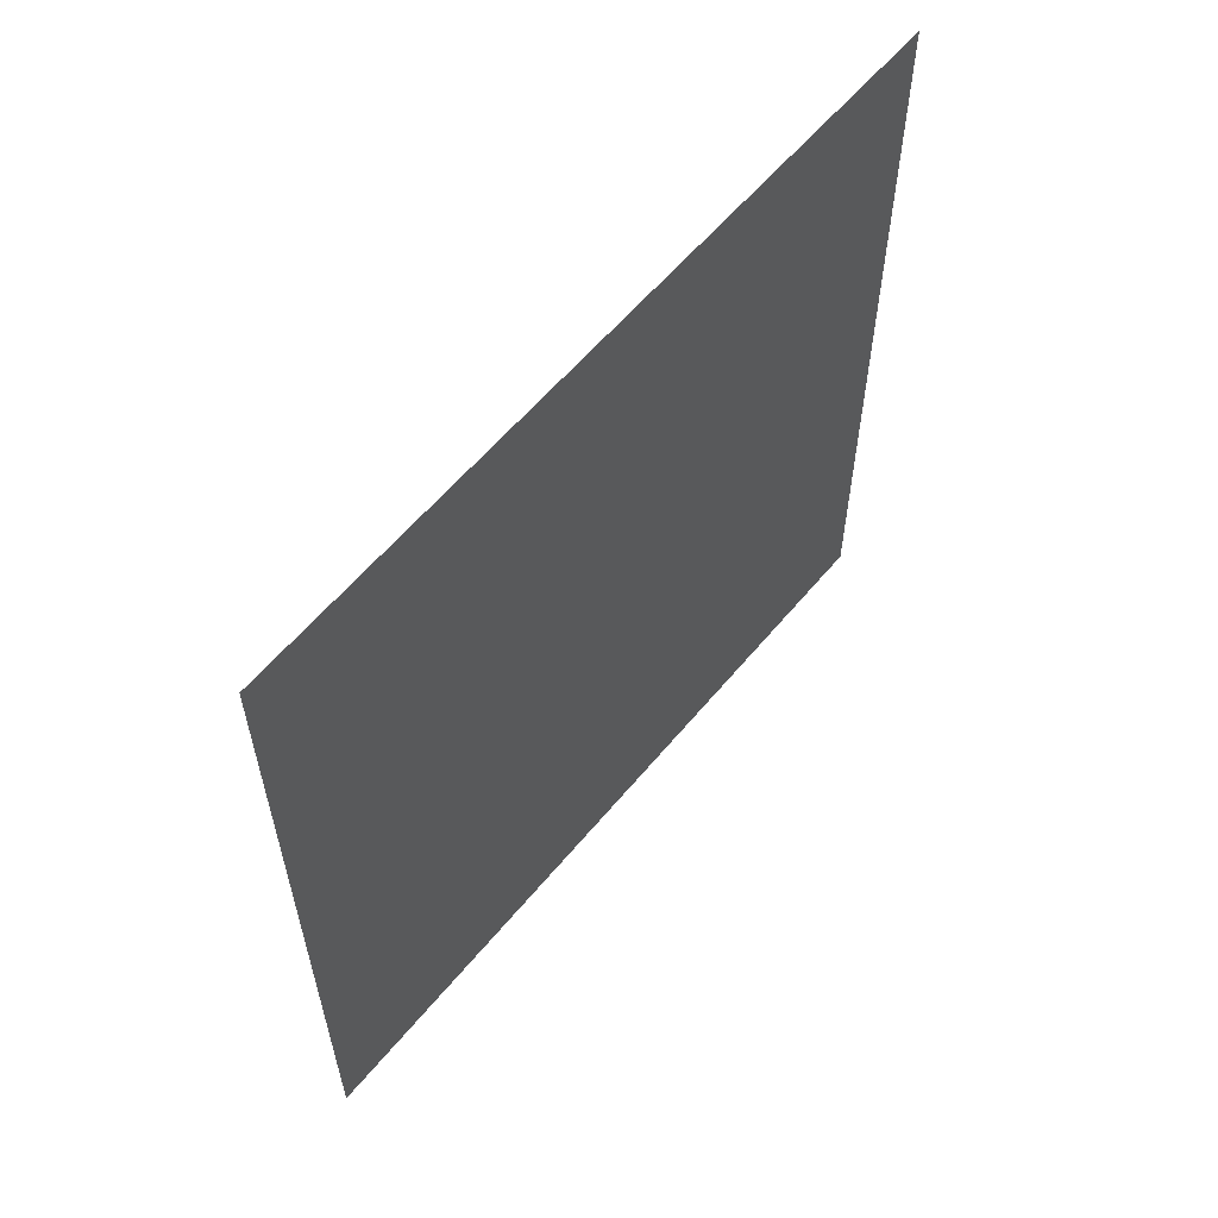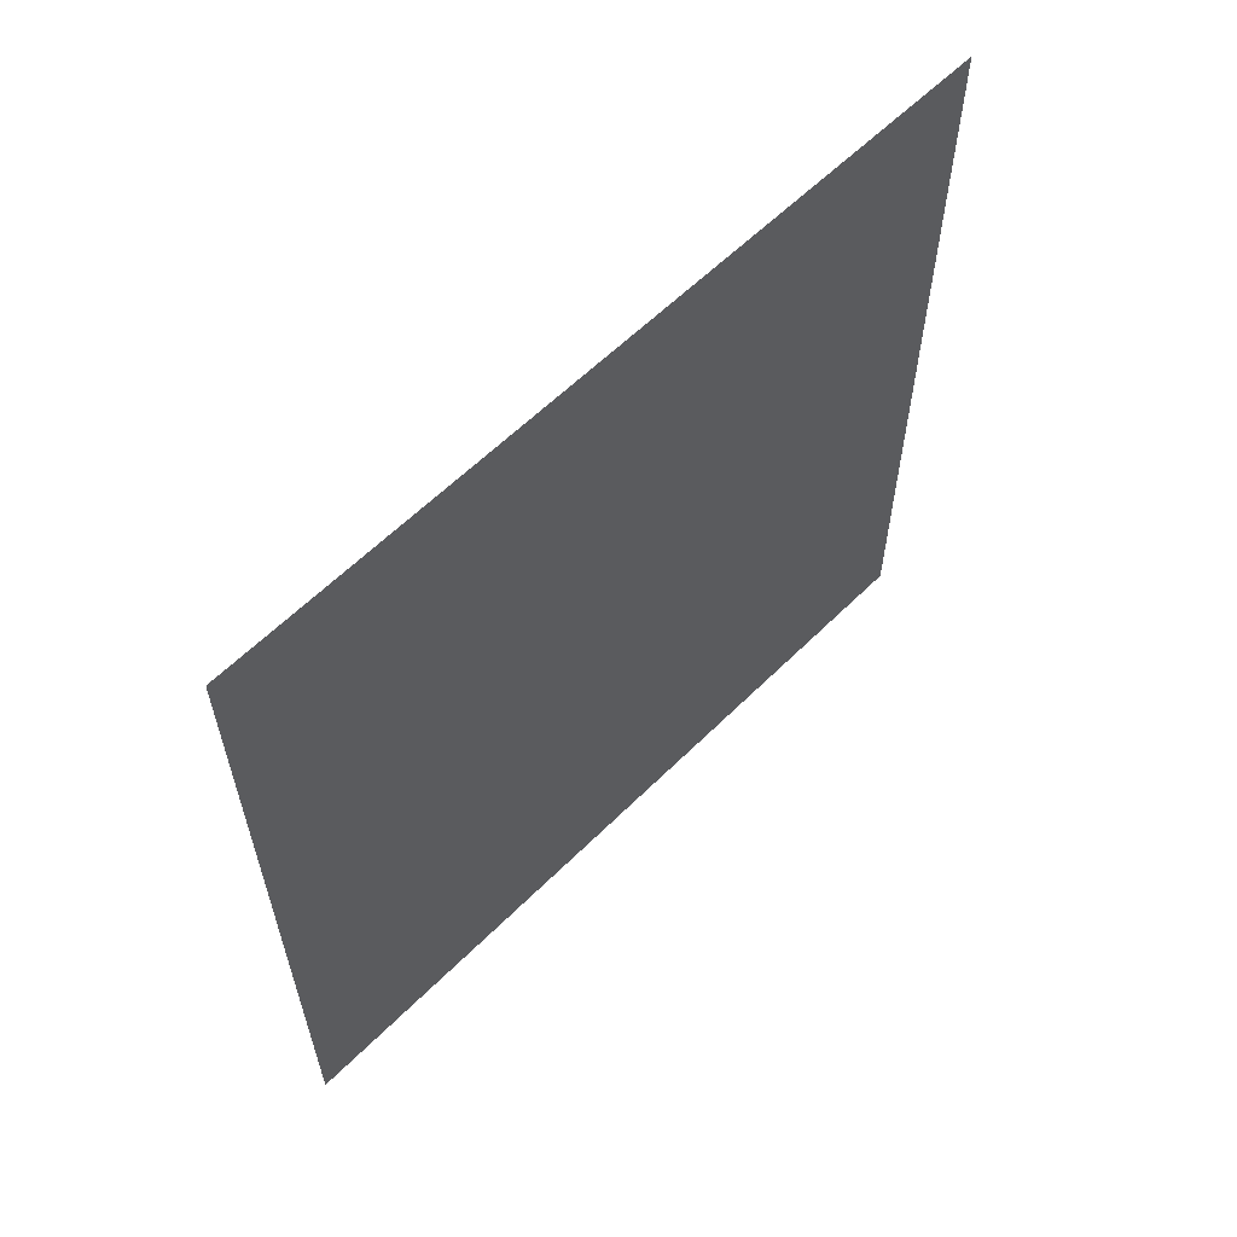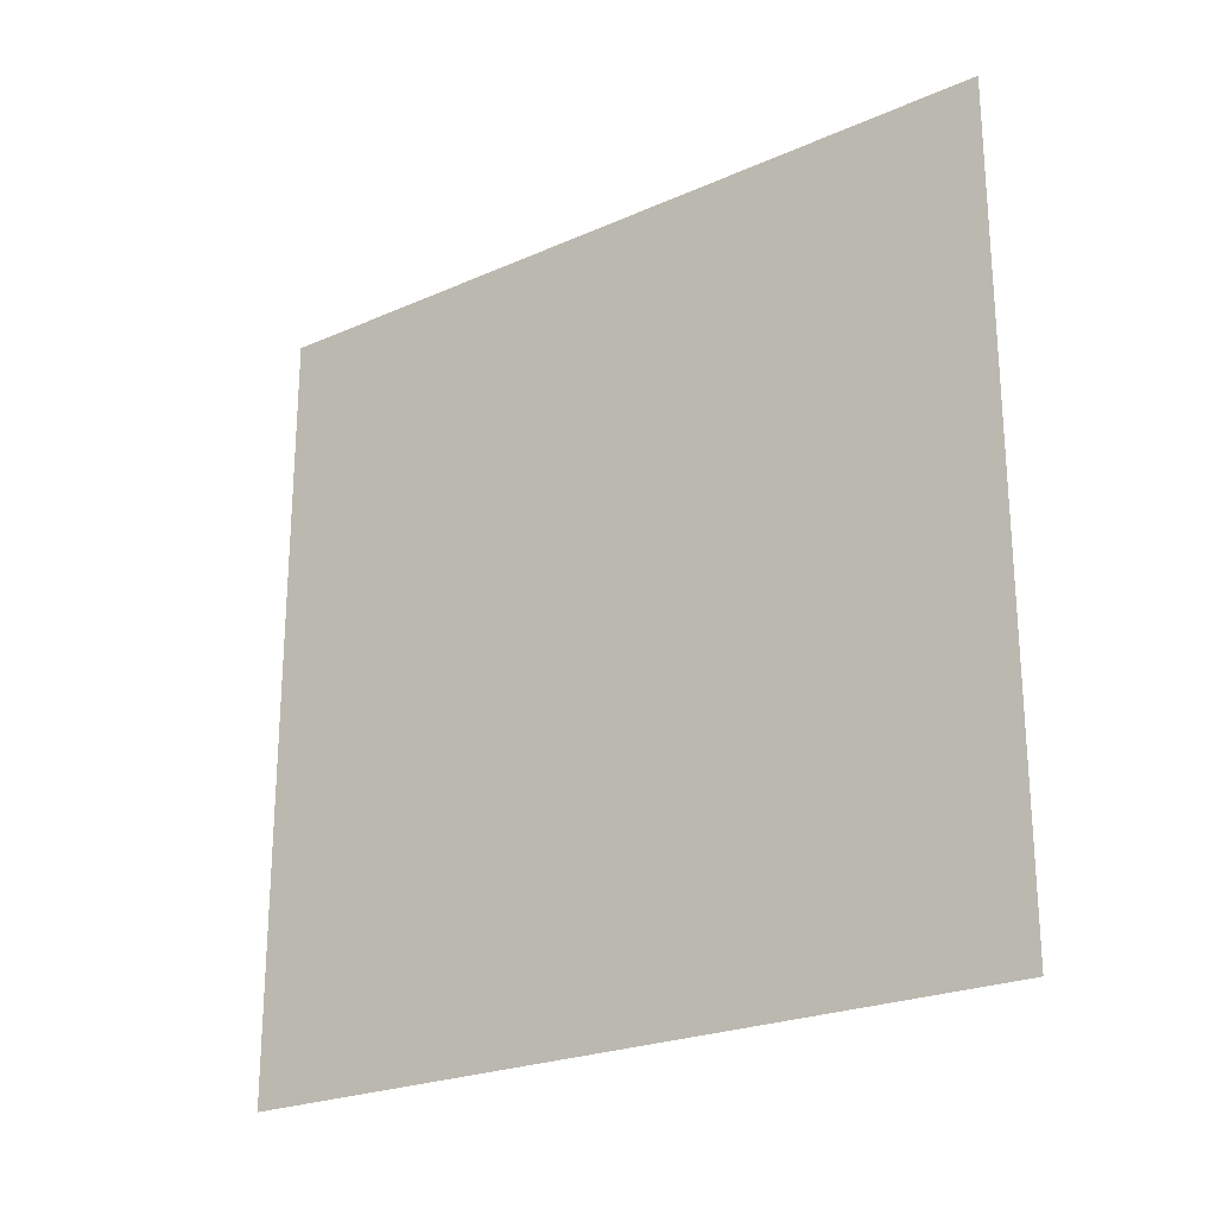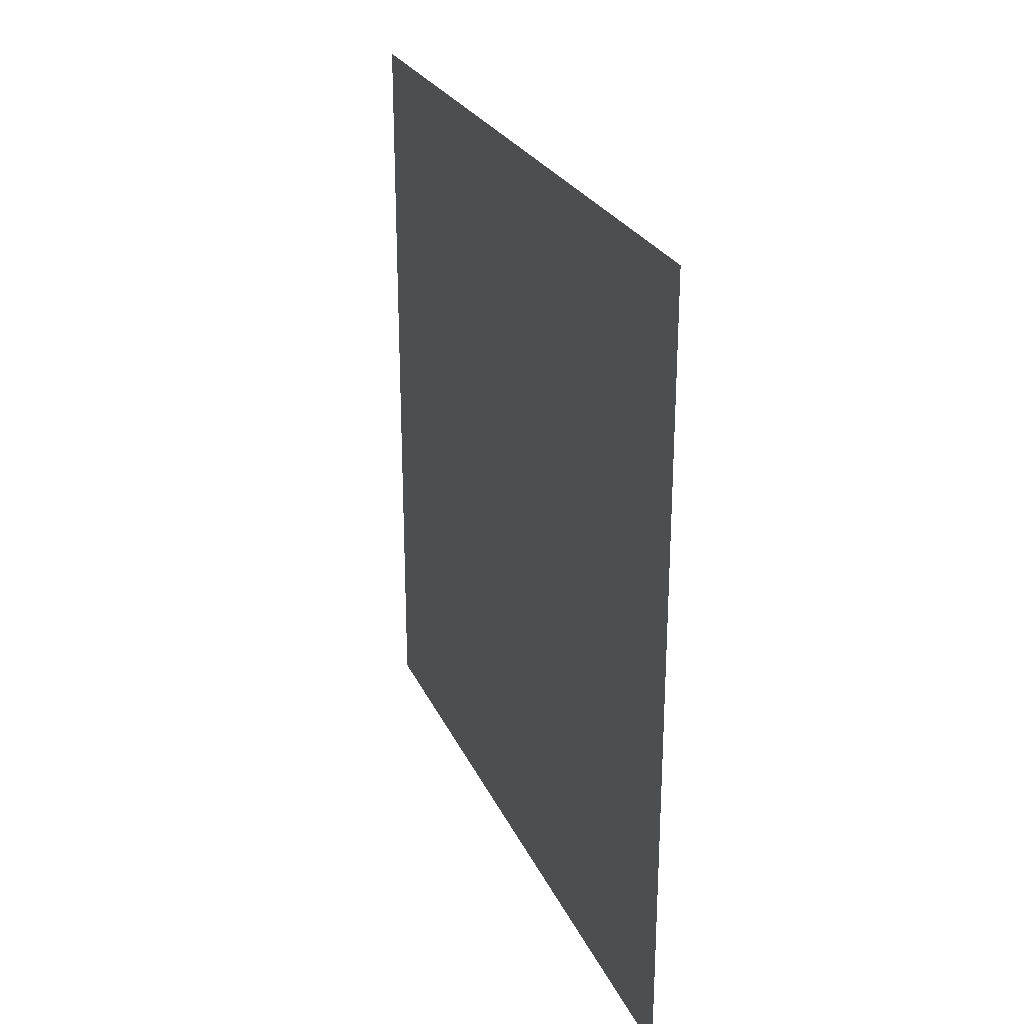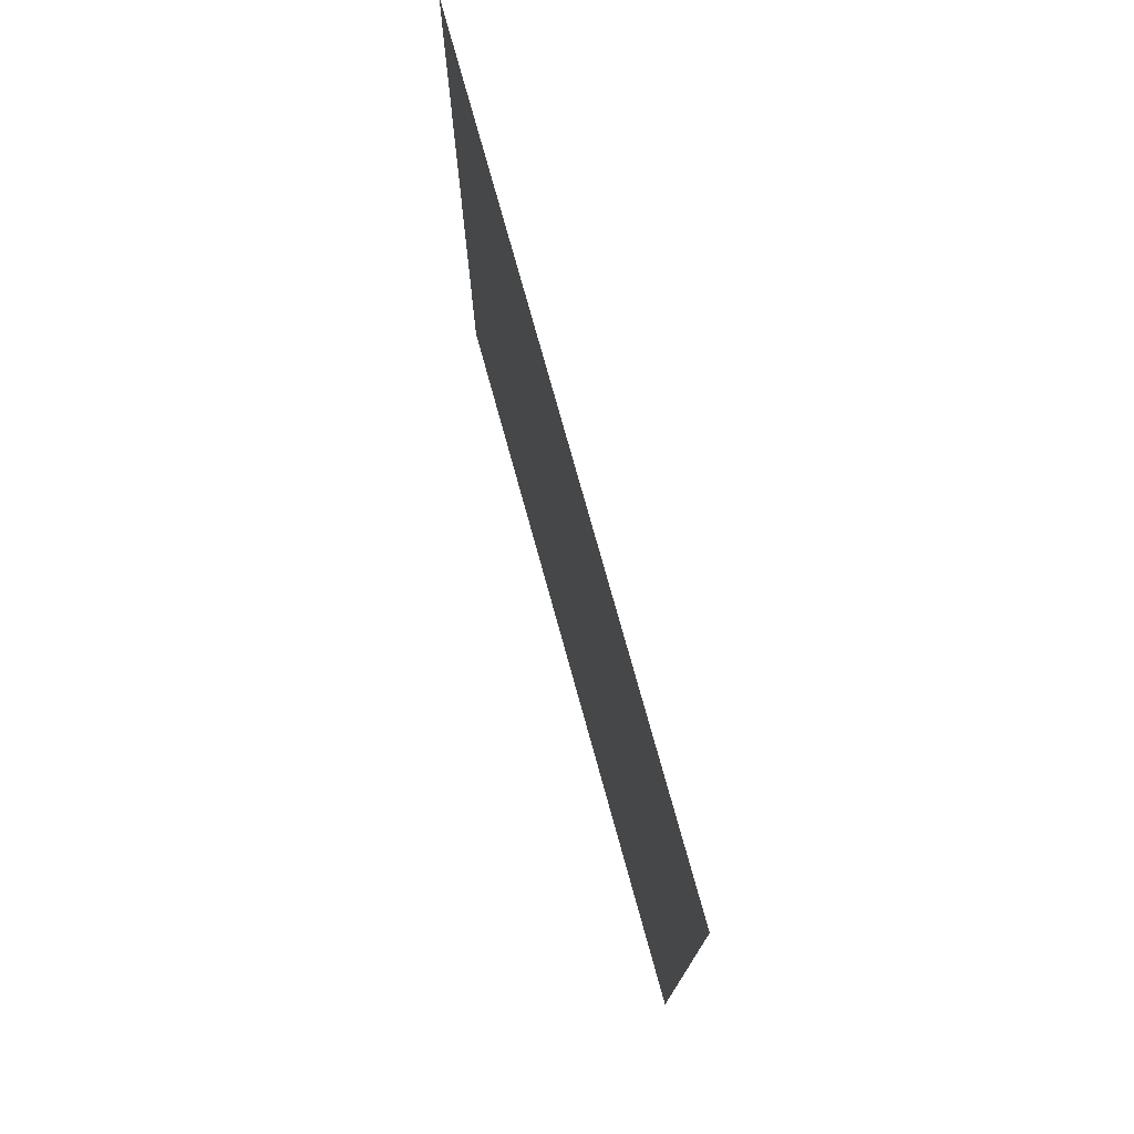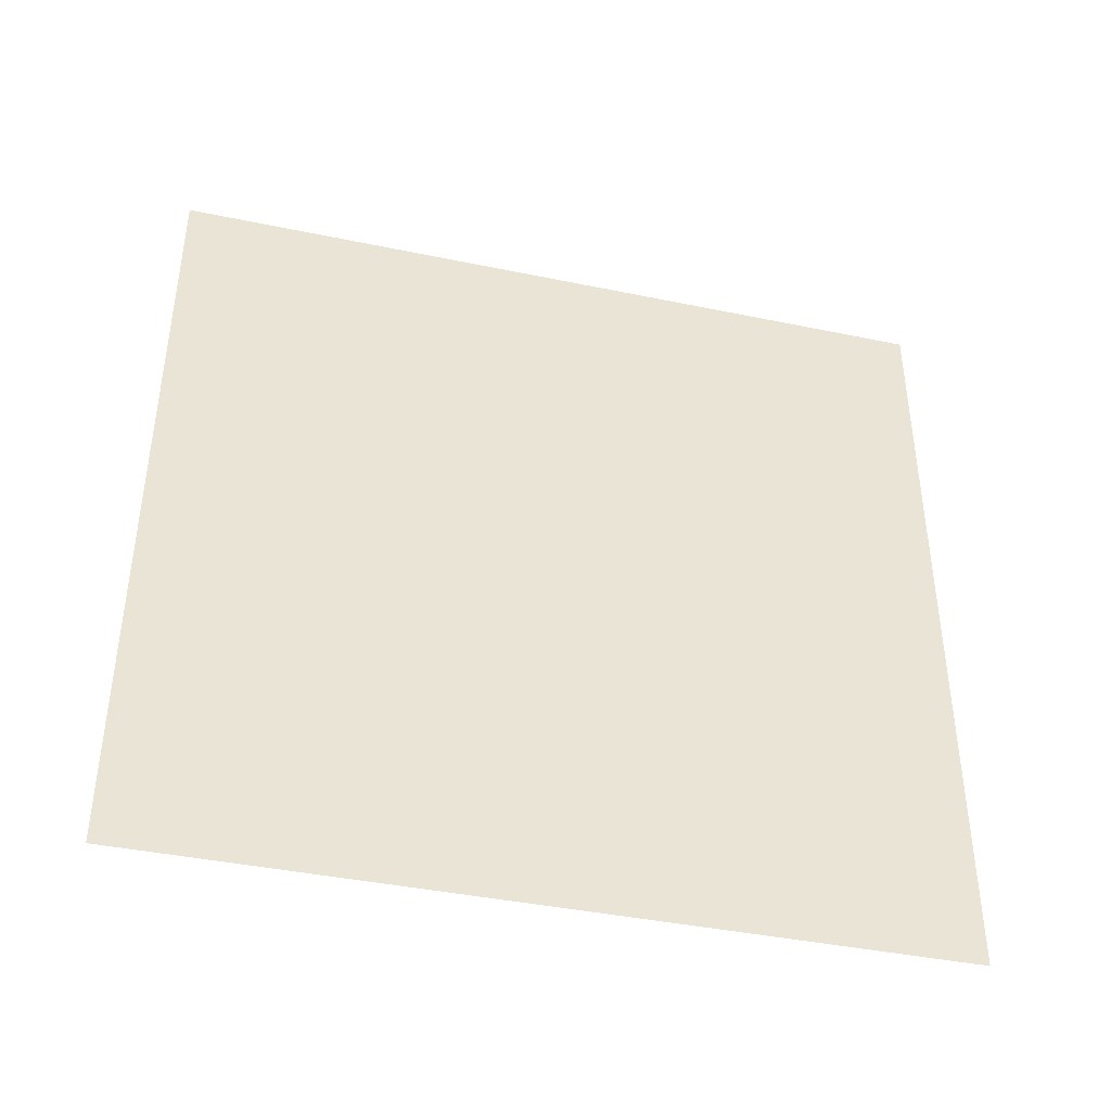
<metadata>
{"format":"obj","ext":"obj","renderer":"f3d","projection":"perspective","resolution":1024,"background":"white","views":[{"elev":58.8,"azim":39.3,"up":"+Z"},{"elev":59.9,"azim":-135.4,"up":"+Z"},{"elev":-23.5,"azim":126.6,"up":"+Y"},{"elev":25.4,"azim":160.0,"up":"+Z"},{"elev":75.4,"azim":164.6,"up":"+Y"},{"elev":-41.0,"azim":-104.2,"up":"+Z"}]}
</metadata>
<code>
g __0_0
v -1.589 -5.138 5
v -1.589 4.862 5
v -1.589 -5.138 -5
v -1.589 4.862 -5
f 2 4 3 1

</code>
